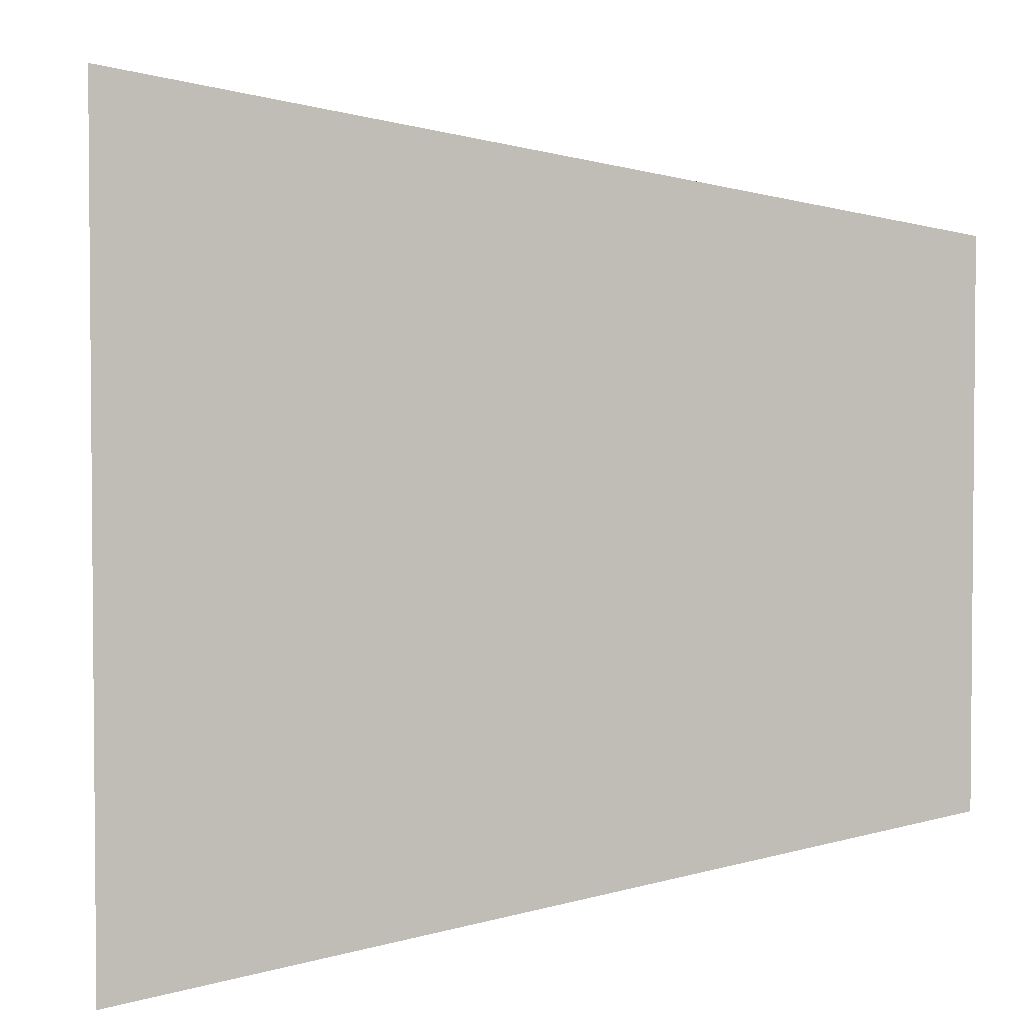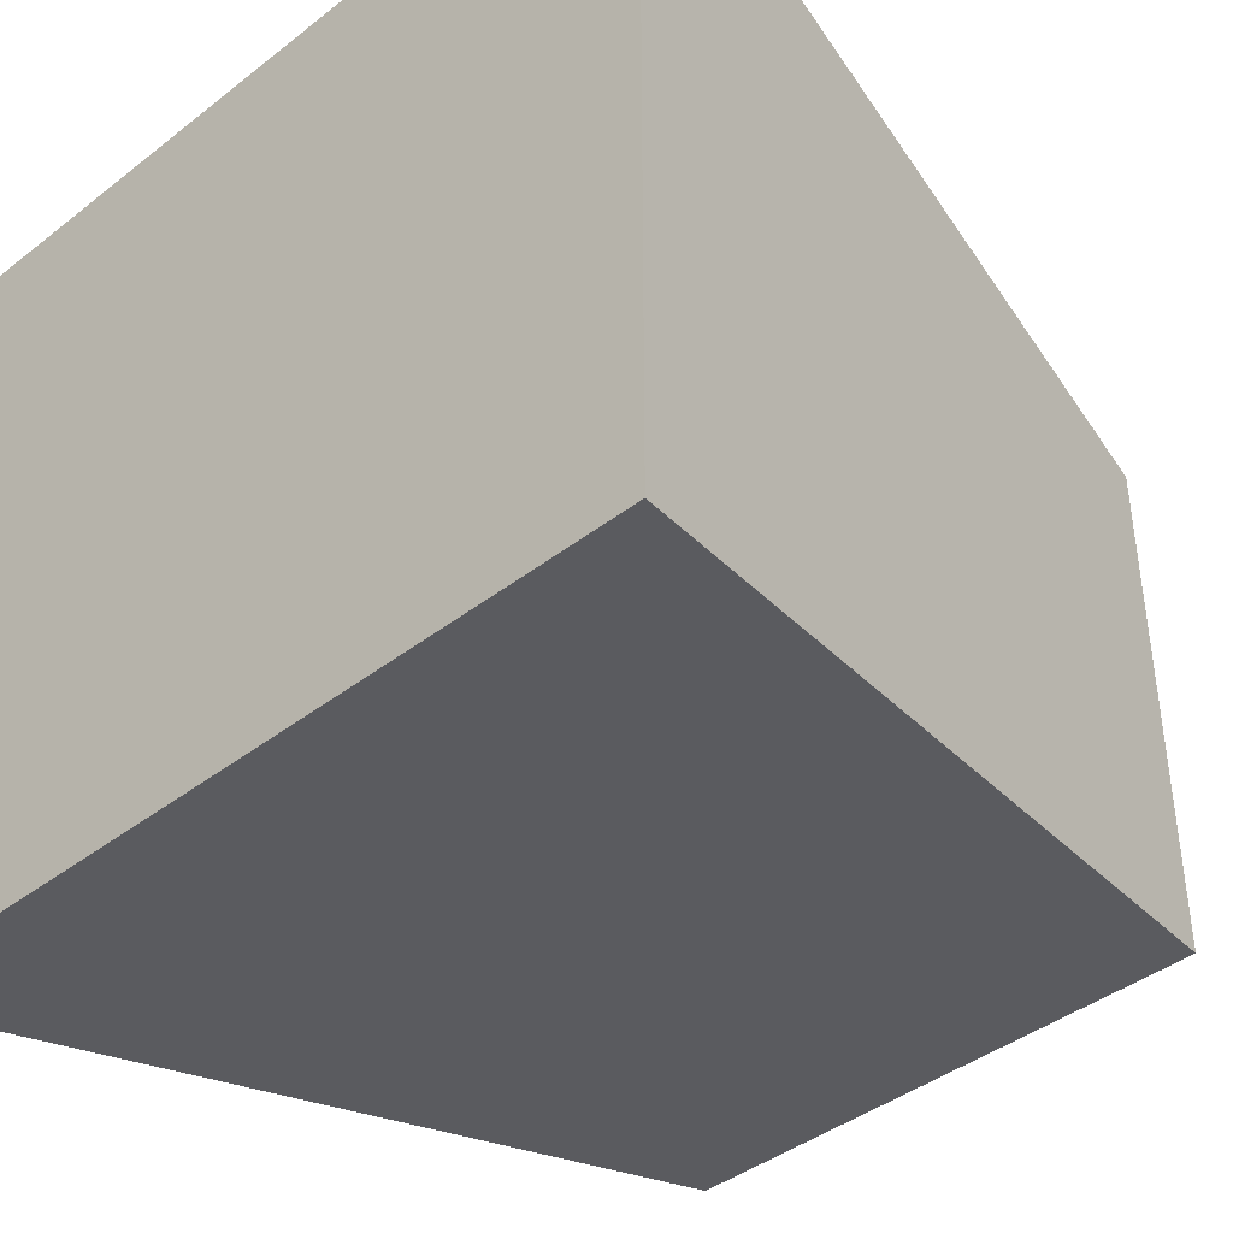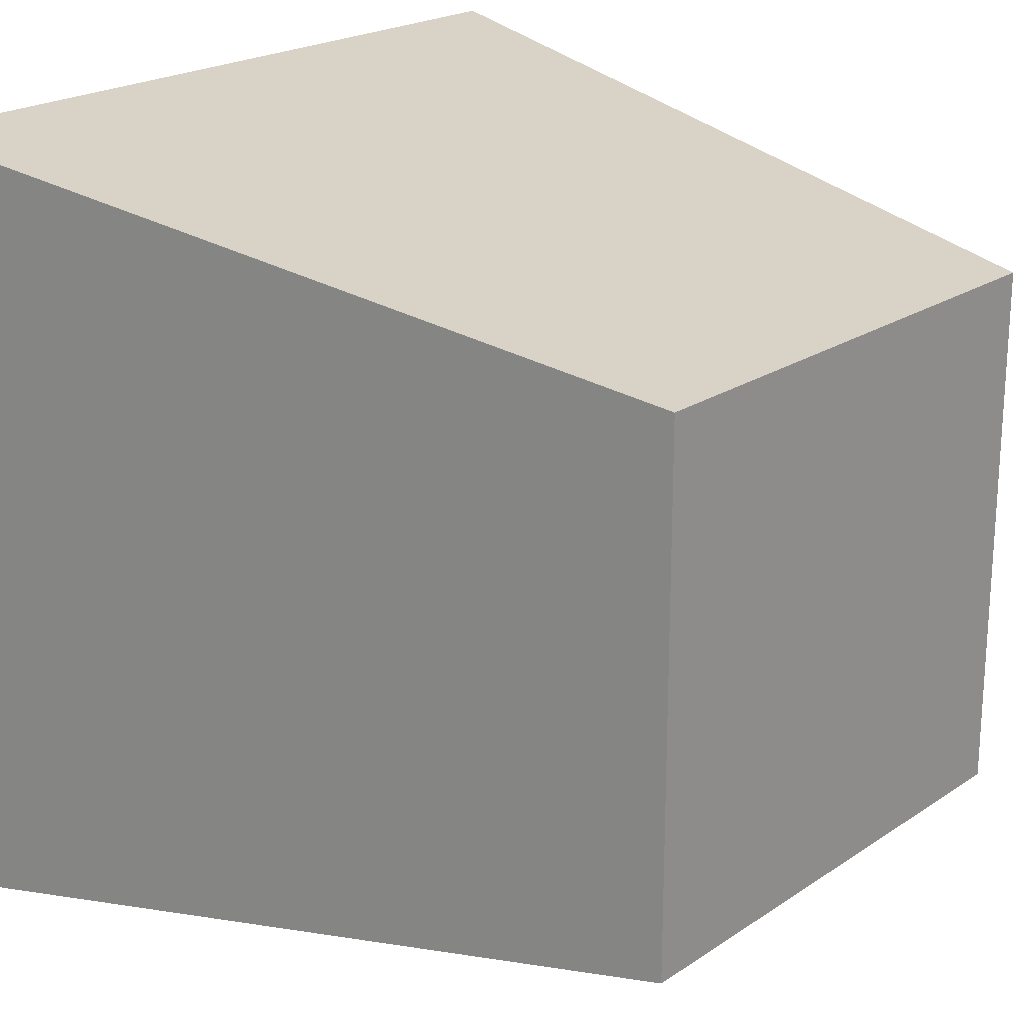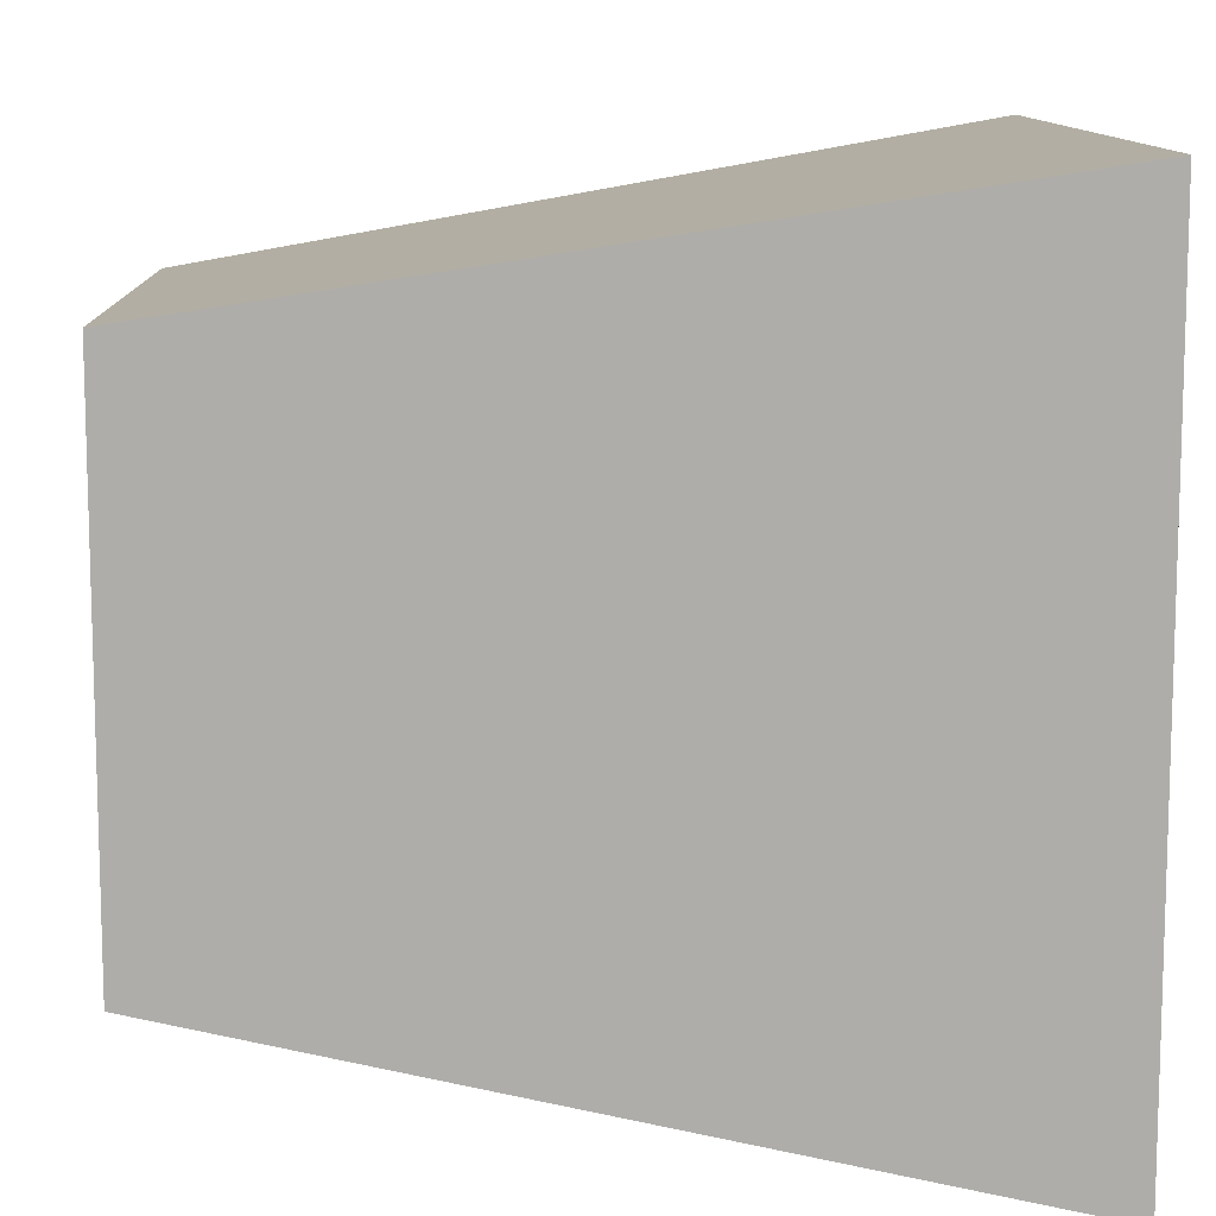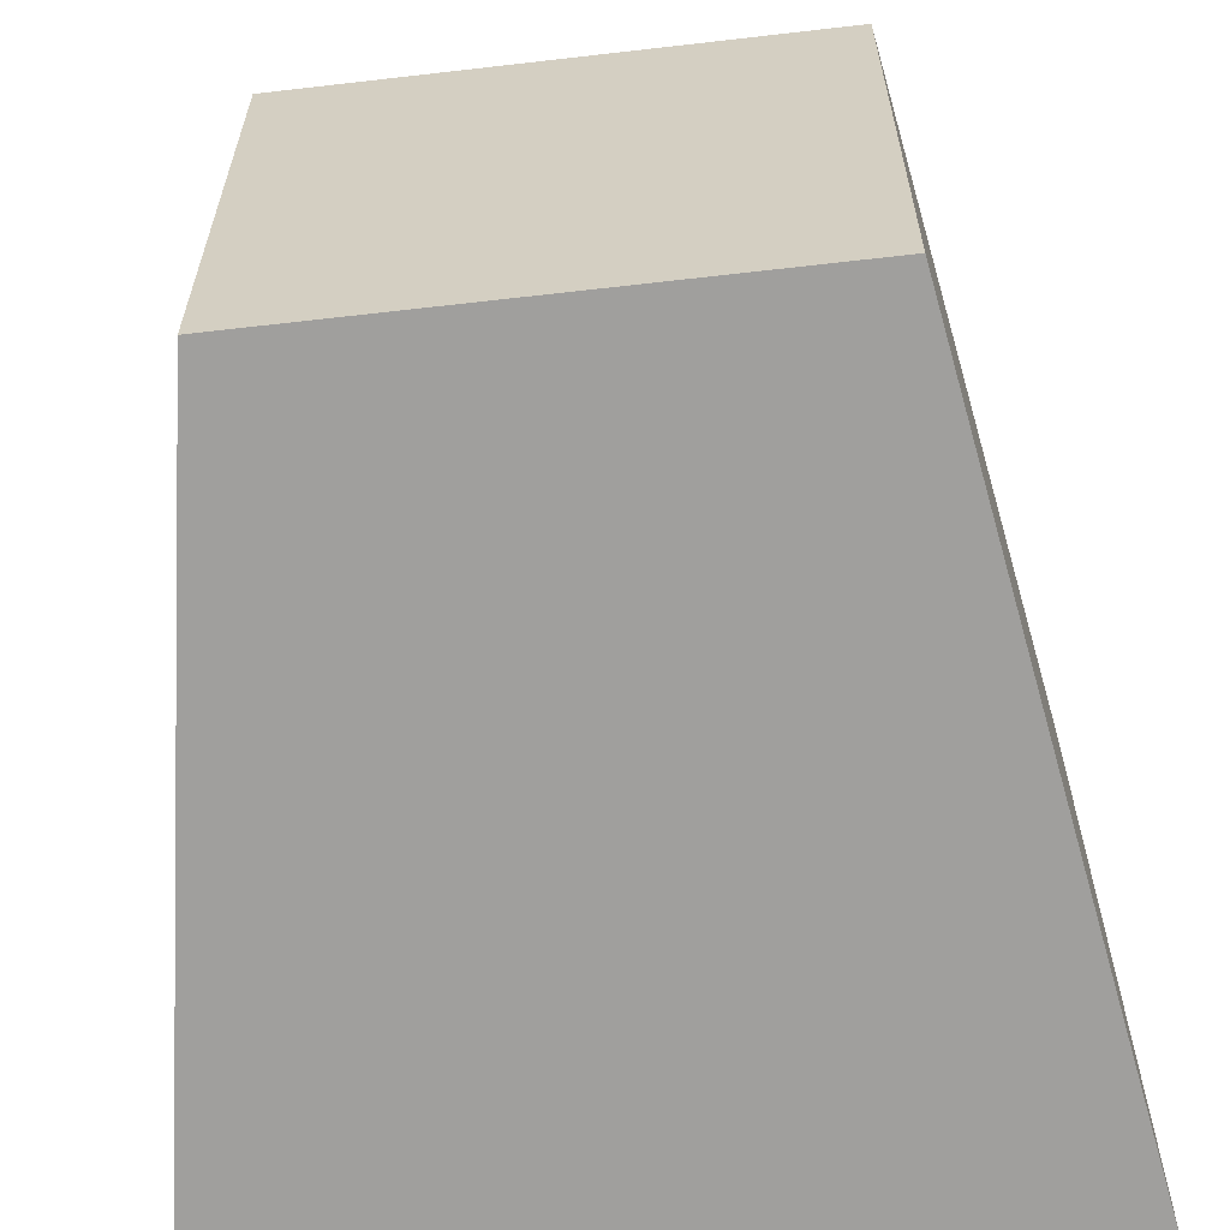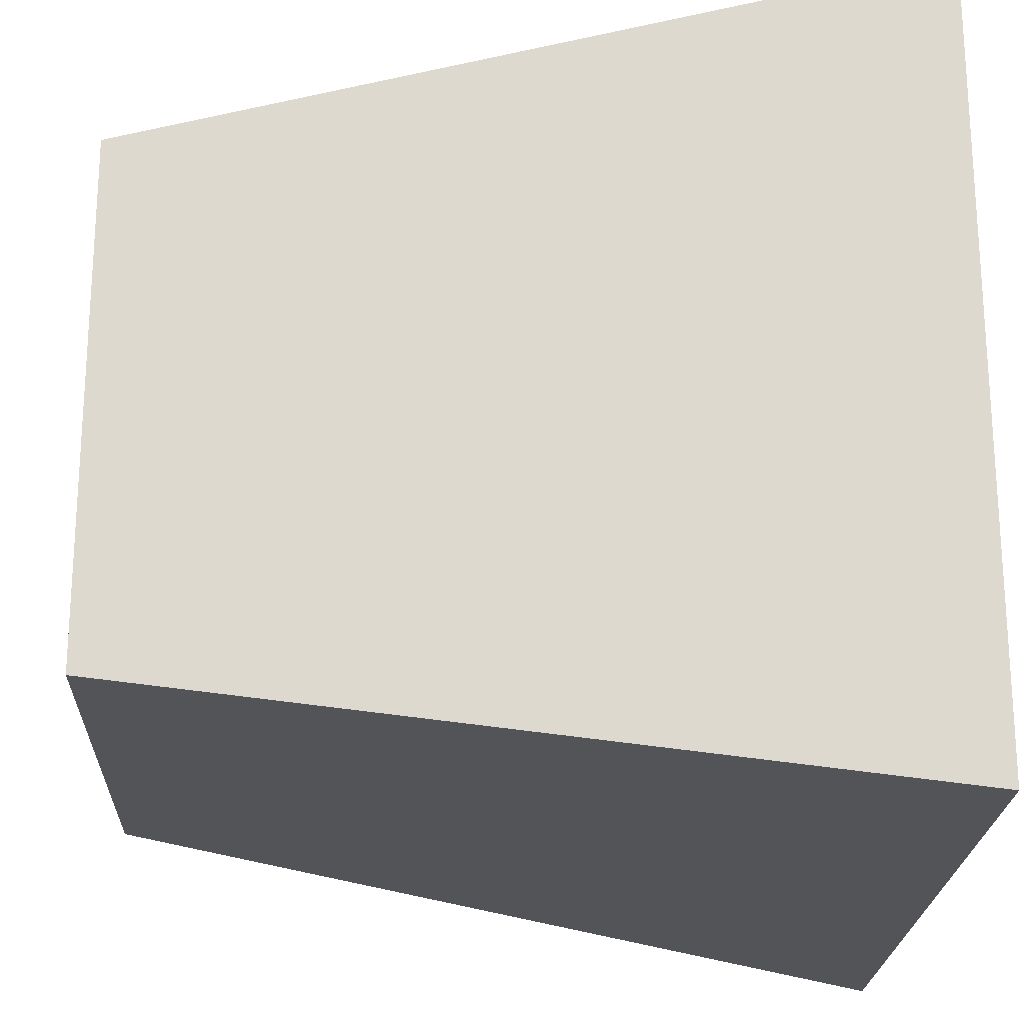
<metadata>
{"format":"obj","ext":"obj","renderer":"f3d","projection":"perspective","resolution":1024,"background":"white","views":[{"elev":3.2,"azim":83.7,"up":"+Z"},{"elev":-41.4,"azim":43.2,"up":"+Z"},{"elev":21.3,"azim":130.4,"up":"+Z"},{"elev":10.9,"azim":-91.6,"up":"+Z"},{"elev":-62.2,"azim":-173.3,"up":"+Z"},{"elev":-21.9,"azim":-92.2,"up":"+Z"}]}
</metadata>
<code>
v  -0.1875 0 0.1875
v  0.1875 0 0.1875
v  -0.1875 0 -0.1875
v  0.1875 0 -0.1875
v  -0.125 0.375 0.125
v  0.125 0.375 0.125
v  -0.125 0.375 -0.125
v  0.125 0.375 -0.125
v  -0.1875 0 0.1875
v  -0.1875 0 0.1875
v  0.1875 0 0.1875
v  0.1875 0 0.1875
v  -0.1875 0 -0.1875
v  -0.1875 0 -0.1875
v  0.1875 0 -0.1875
v  0.1875 0 -0.1875
v  -0.125 0.375 0.125
v  -0.125 0.375 0.125
v  0.125 0.375 0.125
v  0.125 0.375 0.125
v  -0.125 0.375 -0.125
v  -0.125 0.375 -0.125
v  0.125 0.375 -0.125
v  0.125 0.375 -0.125
g Marker_015
f 10 14 4
f 4 2 10
f 17 19 23
f 23 21 17
f 1 12 20
f 20 5 1
f 11 16 24
f 24 6 11
f 15 13 22
f 22 8 15
f 3 9 18
f 18 7 3

</code>
